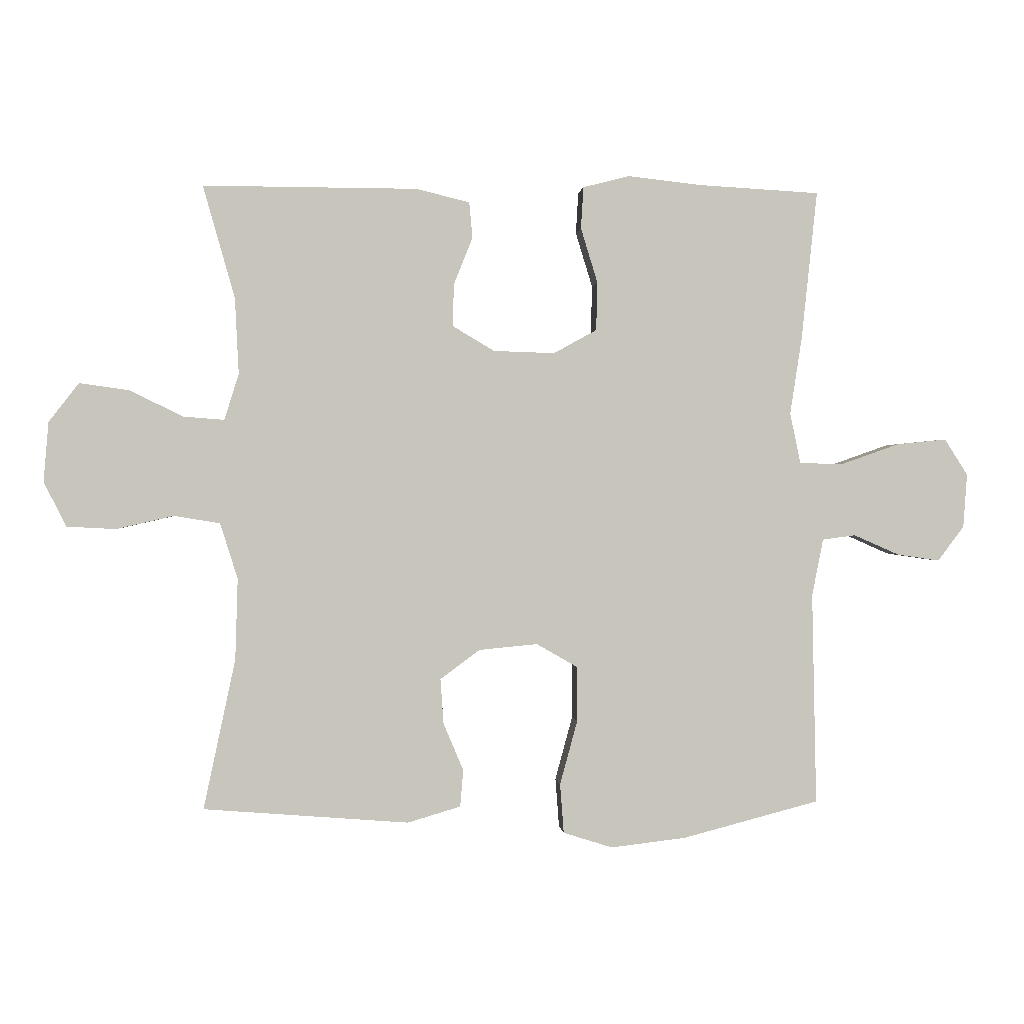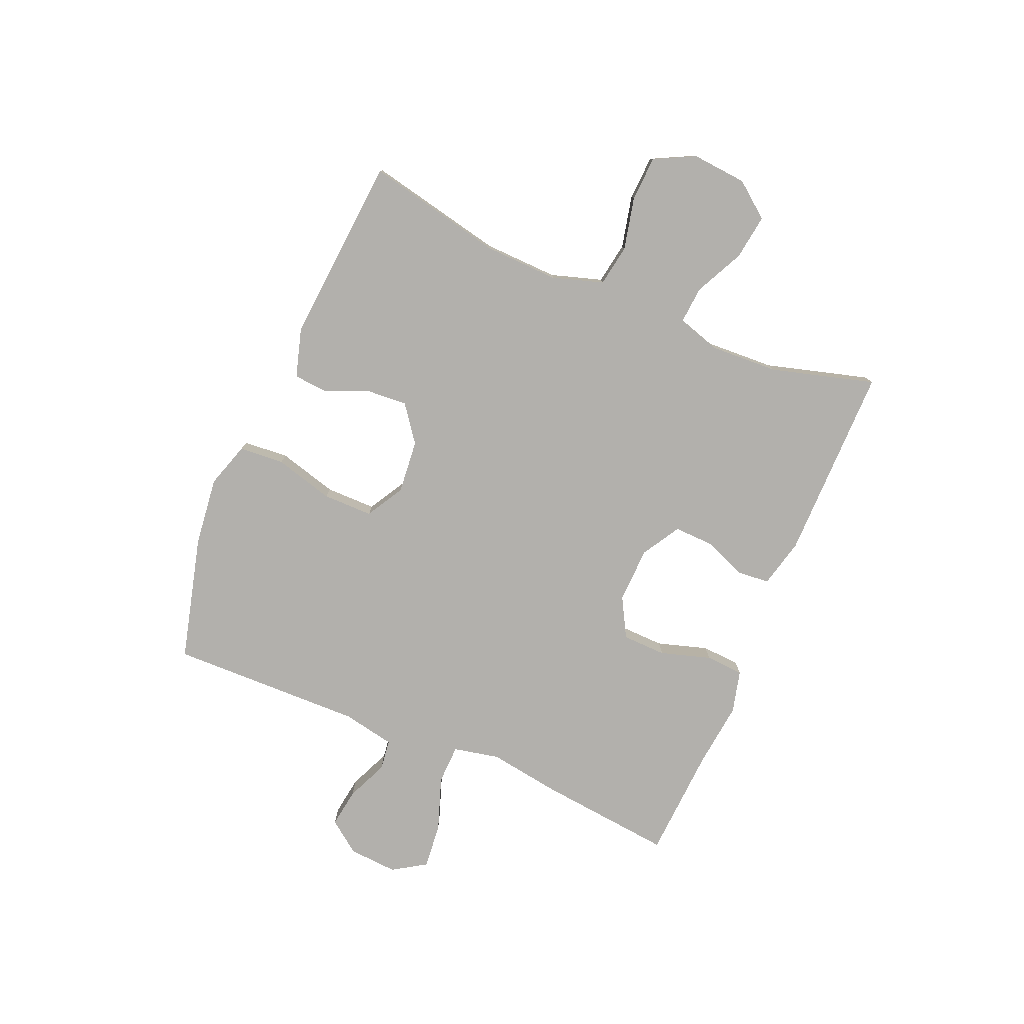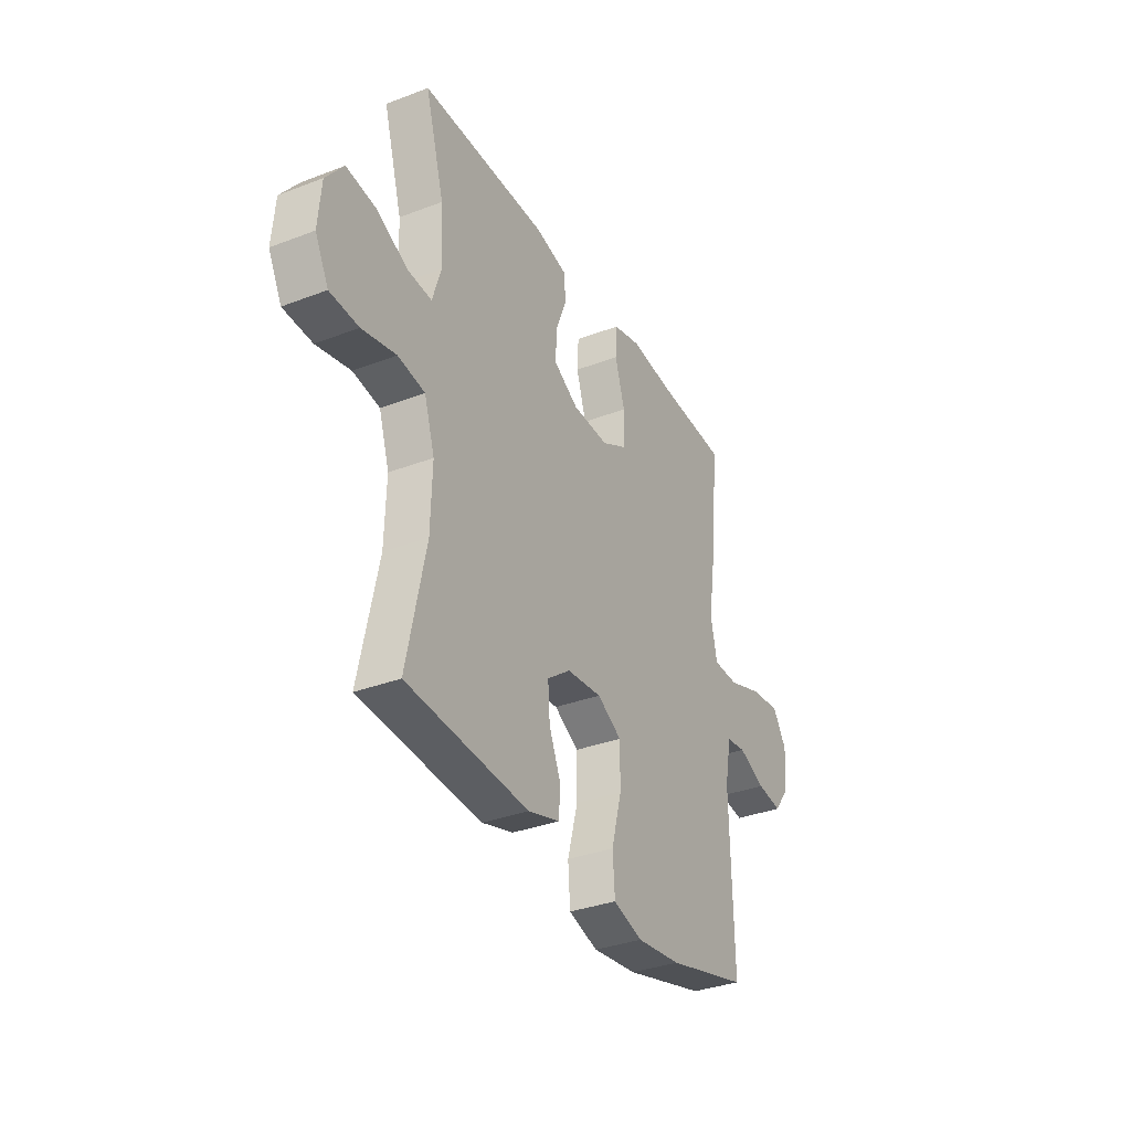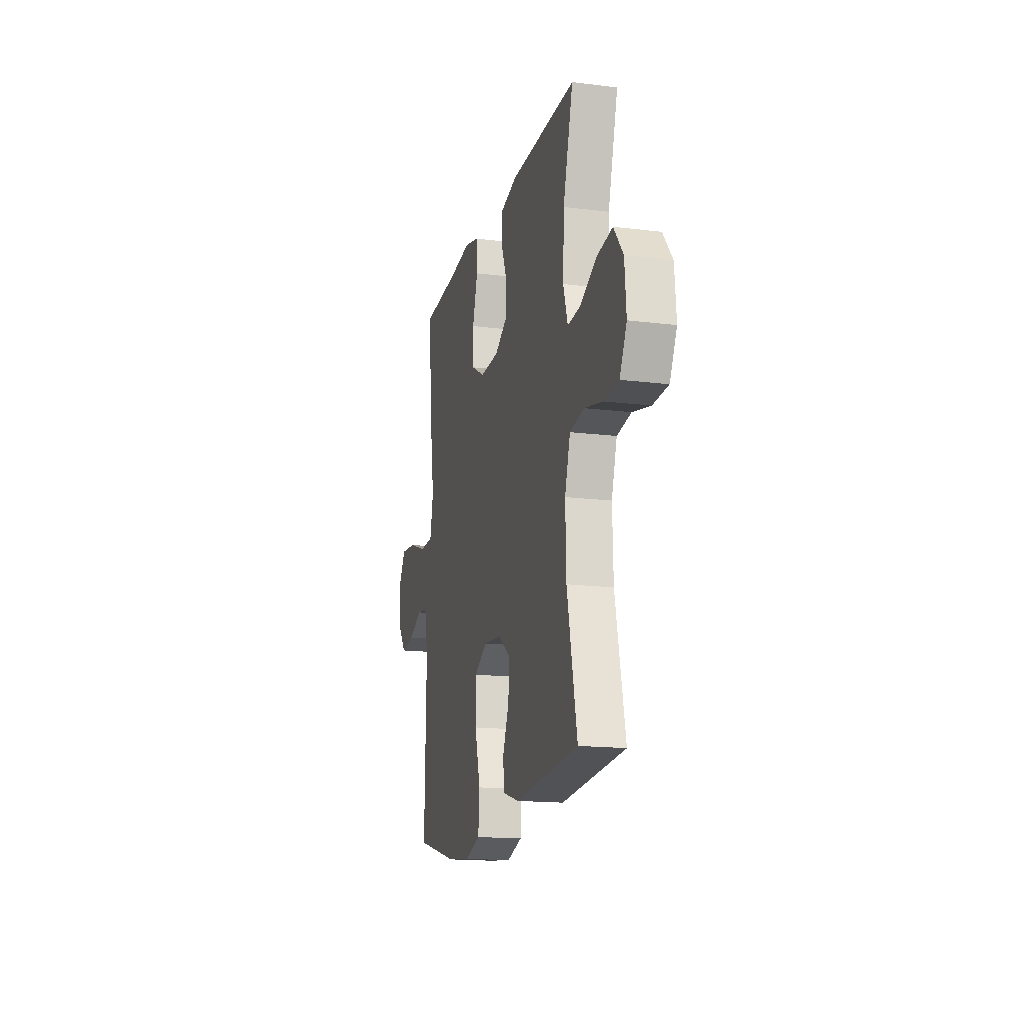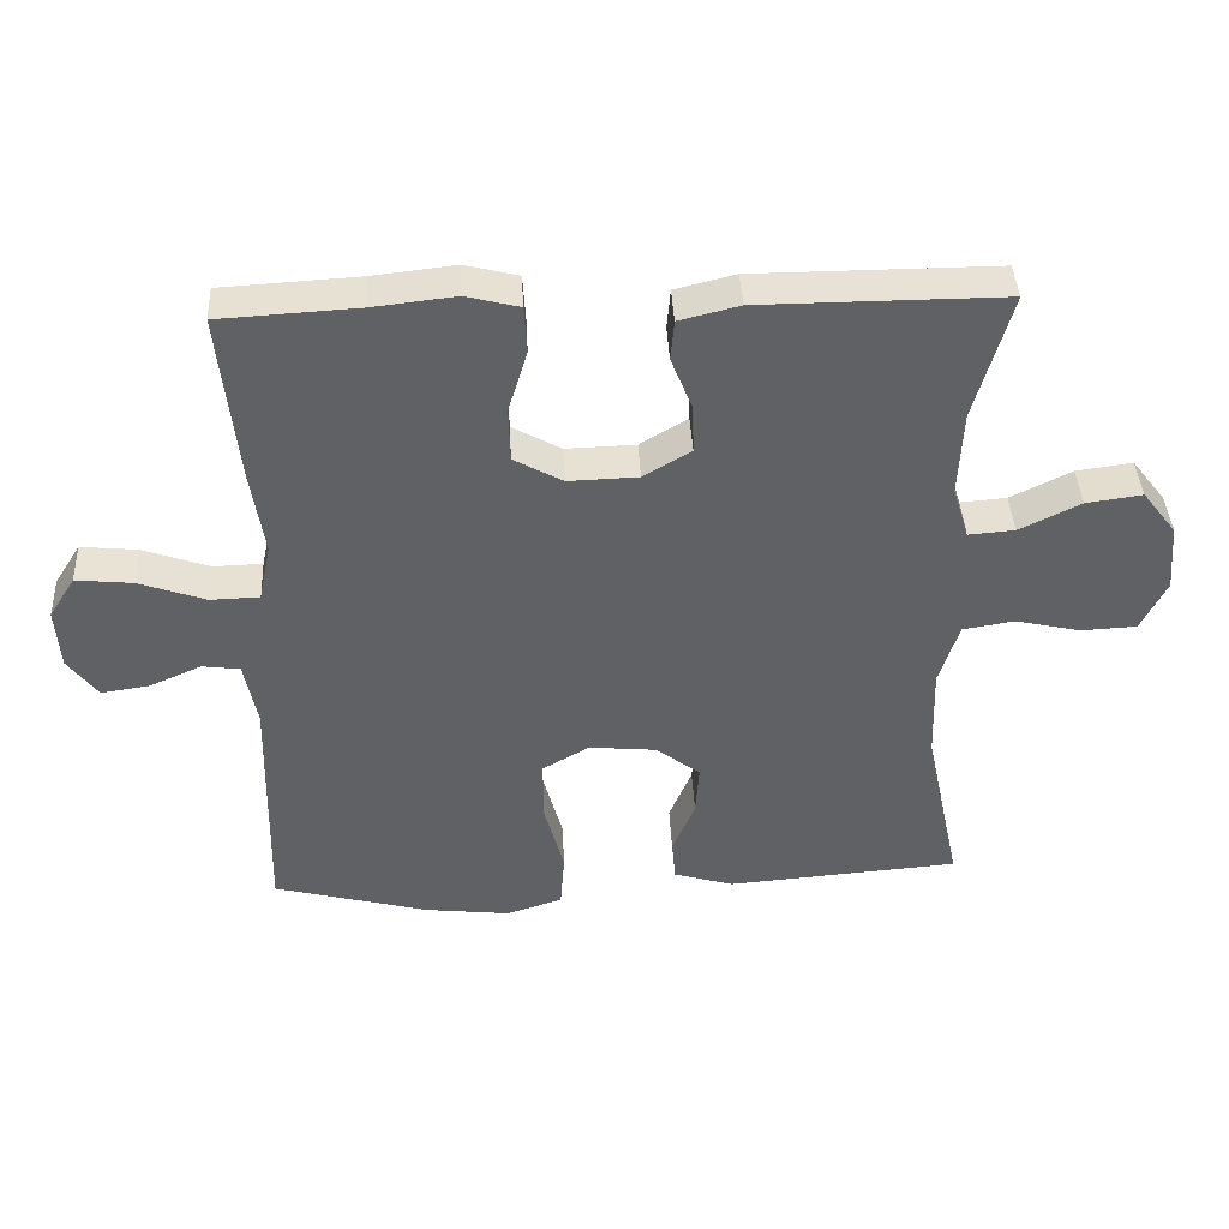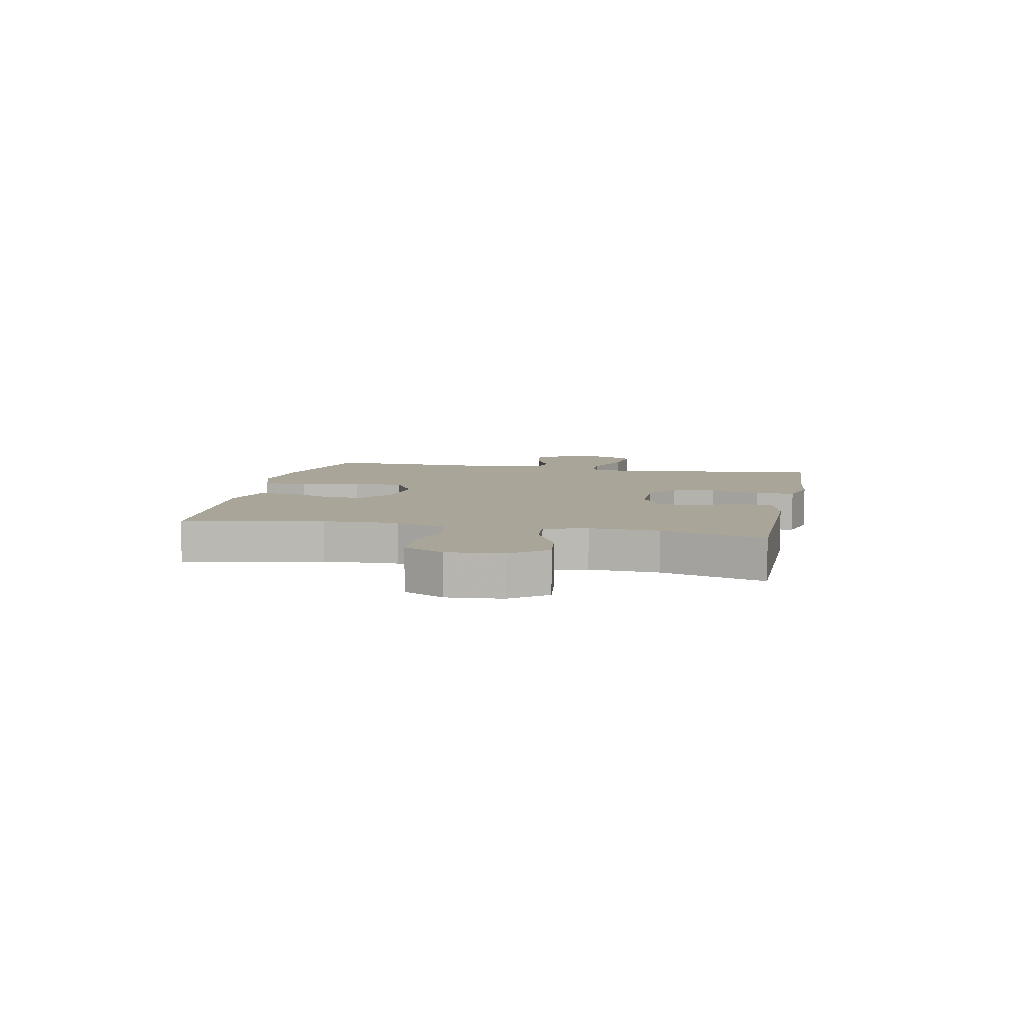
<metadata>
{"format":"obj","ext":"obj","renderer":"f3d","projection":"perspective","resolution":1024,"background":"white","views":[{"elev":0.5,"azim":-5.1,"up":"+Z"},{"elev":-78.7,"azim":-113.0,"up":"+Y"},{"elev":-34.0,"azim":-62.6,"up":"+Z"},{"elev":-16.3,"azim":-104.3,"up":"+Z"},{"elev":40.4,"azim":177.1,"up":"+Z"},{"elev":7.4,"azim":-78.3,"up":"+Y"}]}
</metadata>
<code>
v -0.5 0.07 -0.5
v -0.449 0.07 -0.26
v -0.445 0.07 -0.13
v -0.473 0.07 -0.041
v -0.546 0.07 -0.029
v -0.638 0.07 -0.05
v -0.716 0.07 -0.046
v -0.752 0.07 0.025
v -0.744 0.07 0.121
v -0.696 0.07 0.183
v -0.617 0.07 0.172
v -0.531 0.07 0.13
v -0.466 0.07 0.125
v -0.443 0.07 0.199
v -0.449 0.07 0.32
v -0.5 0.07 0.5
v -0.157 0.07 0.499
v -0.072 0.07 0.478
v -0.067 0.07 0.421
v -0.097 0.07 0.346
v -0.099 0.07 0.278
v -0.032 0.07 0.238
v 0.066 0.07 0.235
v 0.135 0.07 0.273
v 0.137 0.07 0.35
v 0.11 0.07 0.438
v 0.114 0.07 0.505
v 0.189 0.07 0.524
v 0.305 0.07 0.511
v 0.5 0.07 0.5
v 0.475 0.07 0.262
v 0.456 0.07 0.138
v 0.473 0.07 0.057
v 0.542 0.07 0.055
v 0.636 0.07 0.088
v 0.716 0.07 0.096
v 0.753 0.07 0.038
v 0.747 0.07 -0.048
v 0.705 0.07 -0.104
v 0.637 0.07 -0.094
v 0.564 0.07 -0.062
v 0.511 0.07 -0.069
v 0.493 0.07 -0.161
v 0.5 0.07 -0.5
v 0.281 0.07 -0.557
v 0.161 0.07 -0.571
v 0.082 0.07 -0.546
v 0.076 0.07 -0.467
v 0.104 0.07 -0.364
v 0.104 0.07 -0.276
v 0.038 0.07 -0.238
v -0.056 0.07 -0.247
v -0.119 0.07 -0.294
v -0.114 0.07 -0.366
v -0.082 0.07 -0.442
v -0.087 0.07 -0.501
v -0.172 0.07 -0.526
v -0.5 0 -0.5
v -0.449 0 -0.26
v -0.445 0 -0.13
v -0.473 0 -0.041
v -0.546 0 -0.029
v -0.638 0 -0.05
v -0.716 0 -0.046
v -0.752 0 0.025
v -0.744 0 0.121
v -0.696 0 0.183
v -0.617 0 0.172
v -0.531 0 0.13
v -0.466 0 0.125
v -0.443 0 0.199
v -0.449 0 0.32
v -0.5 0 0.5
v -0.157 0 0.499
v -0.072 0 0.478
v -0.067 0 0.421
v -0.097 0 0.346
v -0.099 0 0.278
v -0.032 0 0.238
v 0.066 0 0.235
v 0.135 0 0.273
v 0.137 0 0.35
v 0.11 0 0.438
v 0.114 0 0.505
v 0.189 0 0.524
v 0.305 0 0.511
v 0.5 0 0.5
v 0.475 0 0.262
v 0.456 0 0.138
v 0.473 0 0.057
v 0.542 0 0.055
v 0.636 0 0.088
v 0.716 0 0.096
v 0.753 0 0.038
v 0.747 0 -0.048
v 0.705 0 -0.104
v 0.637 0 -0.094
v 0.564 0 -0.062
v 0.511 0 -0.069
v 0.493 0 -0.161
v 0.5 0 -0.5
v 0.281 0 -0.557
v 0.161 0 -0.571
v 0.082 0 -0.546
v 0.076 0 -0.467
v 0.104 0 -0.364
v 0.104 0 -0.276
v 0.038 0 -0.238
v -0.056 0 -0.247
v -0.119 0 -0.294
v -0.114 0 -0.366
v -0.082 0 -0.442
v -0.087 0 -0.501
v -0.172 0 -0.526
f 57 1 2
f 56 57 2
f 55 56 2
f 54 55 2
f 53 54 2 3
f 52 53 3 4
f 51 52 4
f 47 48 49
f 46 47 49
f 45 46 49
f 44 45 49
f 43 44 49
f 42 43 49 50
f 39 40 41
f 38 39 41
f 37 38 41
f 36 37 41
f 35 36 41
f 34 35 41
f 33 34 41 42
f 29 30 31 32
f 29 32 33
f 28 29 33
f 27 28 33
f 26 27 33
f 25 26 33
f 24 25 33 42
f 18 19 20
f 17 18 20
f 16 17 20
f 15 16 20
f 14 15 20 21
f 13 14 21 22
f 10 11 12
f 9 10 12
f 8 9 12
f 7 8 12
f 6 7 12
f 5 6 12
f 4 5 12 13
f 13 22 23
f 4 13 23
f 51 4 23
f 42 50 51
f 24 42 51
f 23 24 51
f 59 58 114
f 59 114 113
f 59 113 112
f 59 112 111
f 60 59 111 110
f 61 60 110 109
f 61 109 108
f 106 105 104
f 106 104 103
f 106 103 102
f 106 102 101
f 106 101 100
f 107 106 100 99
f 98 97 96
f 98 96 95
f 98 95 94
f 98 94 93
f 98 93 92
f 98 92 91
f 99 98 91 90
f 89 88 87 86
f 90 89 86
f 90 86 85
f 90 85 84
f 90 84 83
f 90 83 82
f 99 90 82 81
f 77 76 75
f 77 75 74
f 77 74 73
f 77 73 72
f 78 77 72 71
f 79 78 71 70
f 69 68 67
f 69 67 66
f 69 66 65
f 69 65 64
f 69 64 63
f 69 63 62
f 70 69 62 61
f 80 79 70
f 80 70 61
f 80 61 108
f 108 107 99
f 108 99 81
f 108 81 80
f 1 58 59 2
f 2 59 60 3
f 3 60 61 4
f 4 61 62 5
f 5 62 63 6
f 6 63 64 7
f 7 64 65 8
f 8 65 66 9
f 9 66 67 10
f 10 67 68 11
f 11 68 69 12
f 12 69 70 13
f 13 70 71 14
f 14 71 72 15
f 15 72 73 16
f 16 73 74 17
f 17 74 75 18
f 18 75 76 19
f 19 76 77 20
f 20 77 78 21
f 21 78 79 22
f 22 79 80 23
f 23 80 81 24
f 24 81 82 25
f 25 82 83 26
f 26 83 84 27
f 27 84 85 28
f 28 85 86 29
f 29 86 87 30
f 30 87 88 31
f 31 88 89 32
f 32 89 90 33
f 33 90 91 34
f 34 91 92 35
f 35 92 93 36
f 36 93 94 37
f 37 94 95 38
f 38 95 96 39
f 39 96 97 40
f 40 97 98 41
f 41 98 99 42
f 42 99 100 43
f 43 100 101 44
f 44 101 102 45
f 45 102 103 46
f 46 103 104 47
f 47 104 105 48
f 48 105 106 49
f 49 106 107 50
f 50 107 108 51
f 51 108 109 52
f 52 109 110 53
f 53 110 111 54
f 54 111 112 55
f 55 112 113 56
f 56 113 114 57
f 57 114 58 1

</code>
